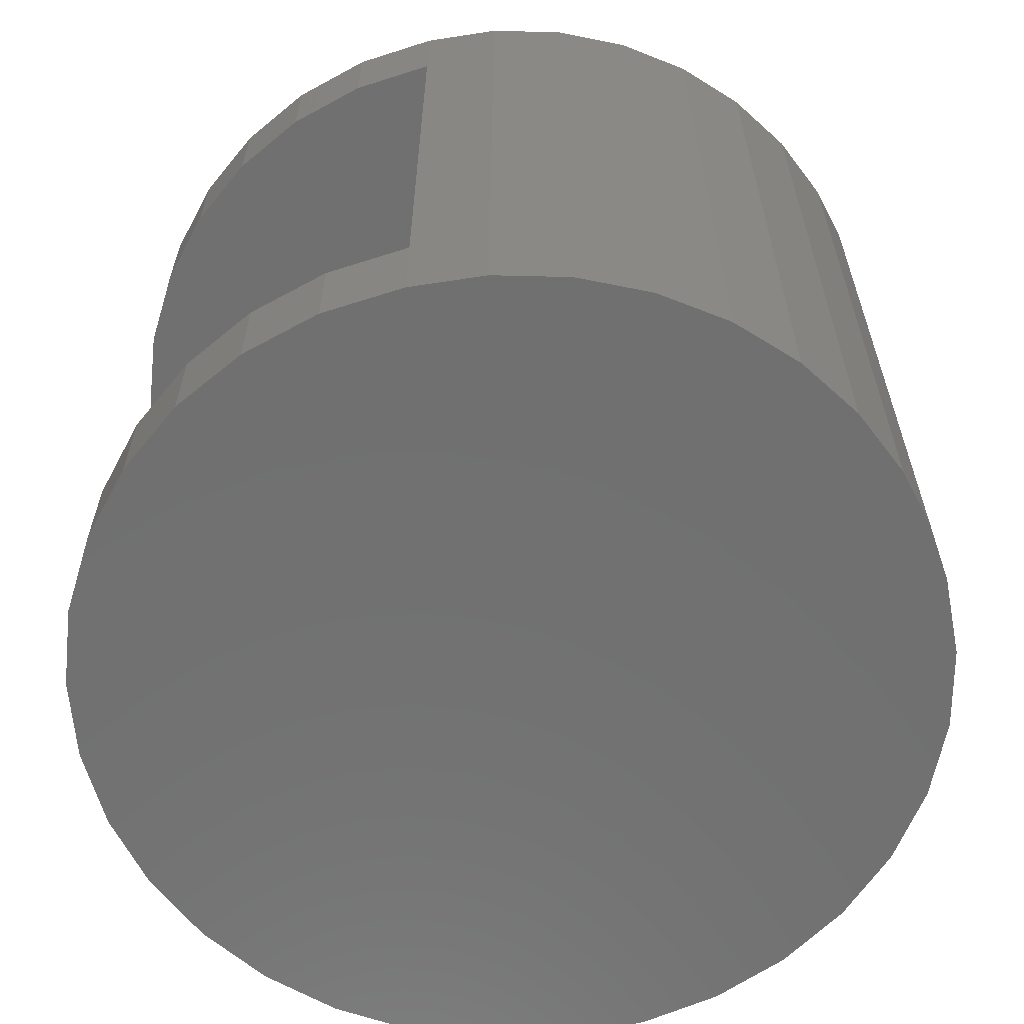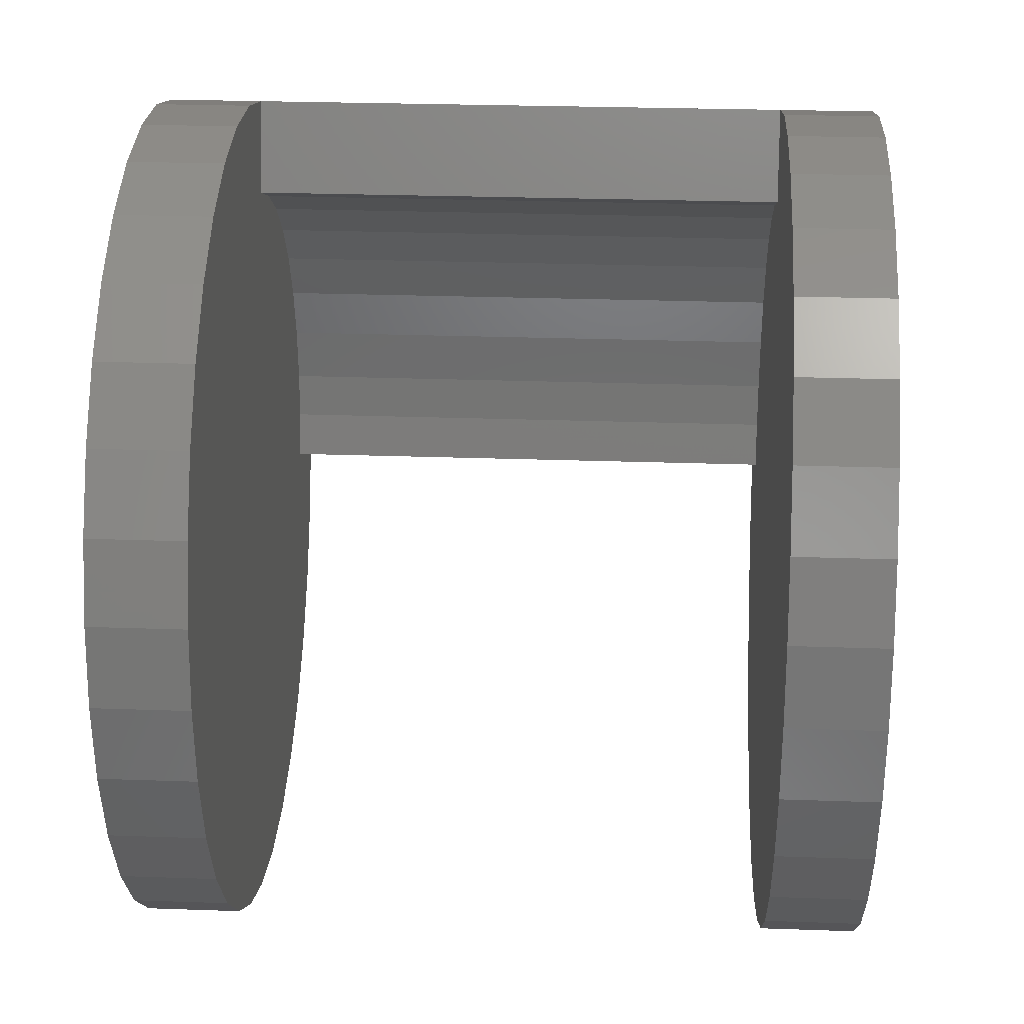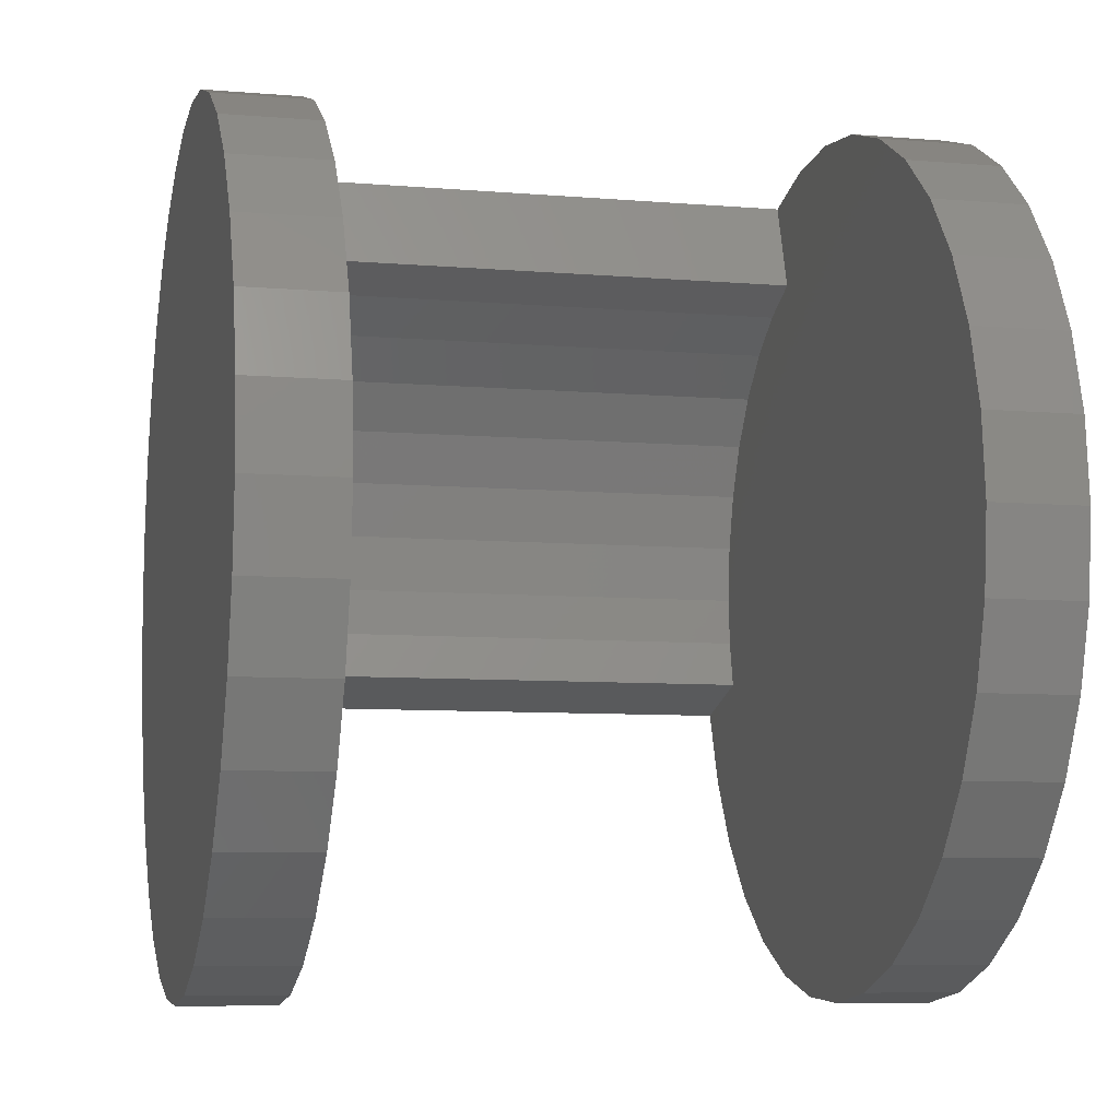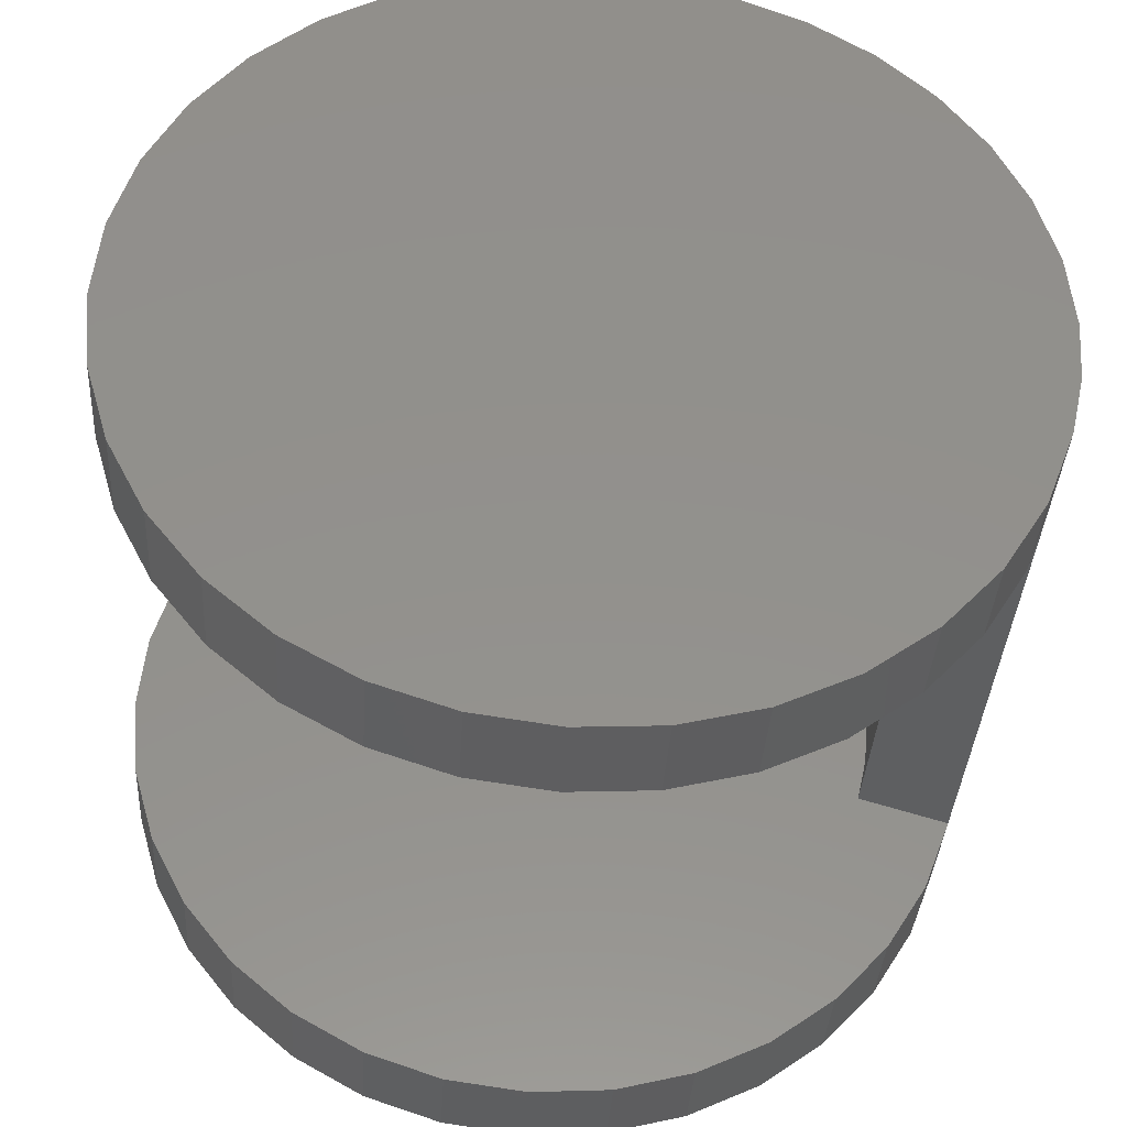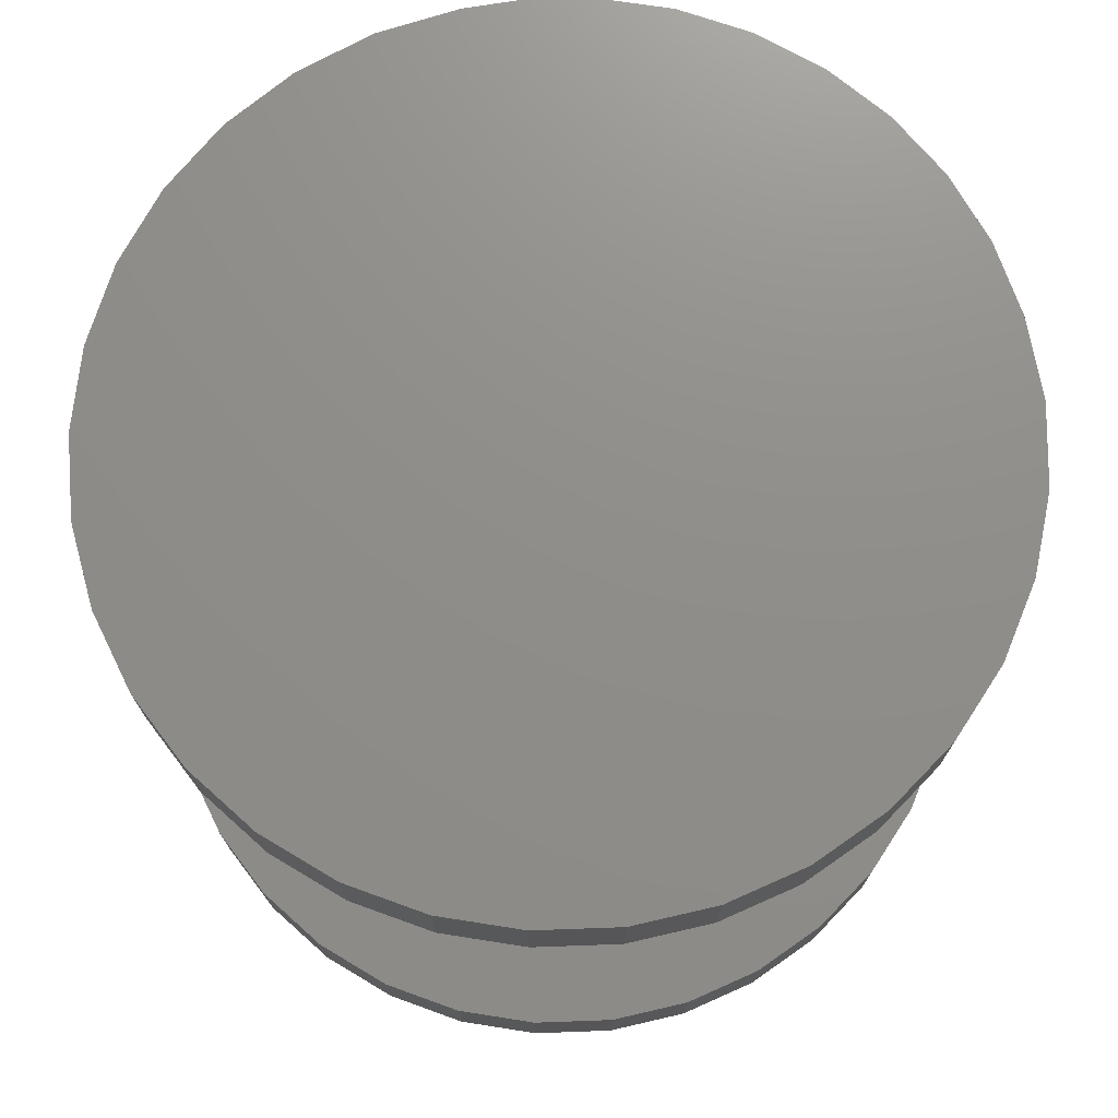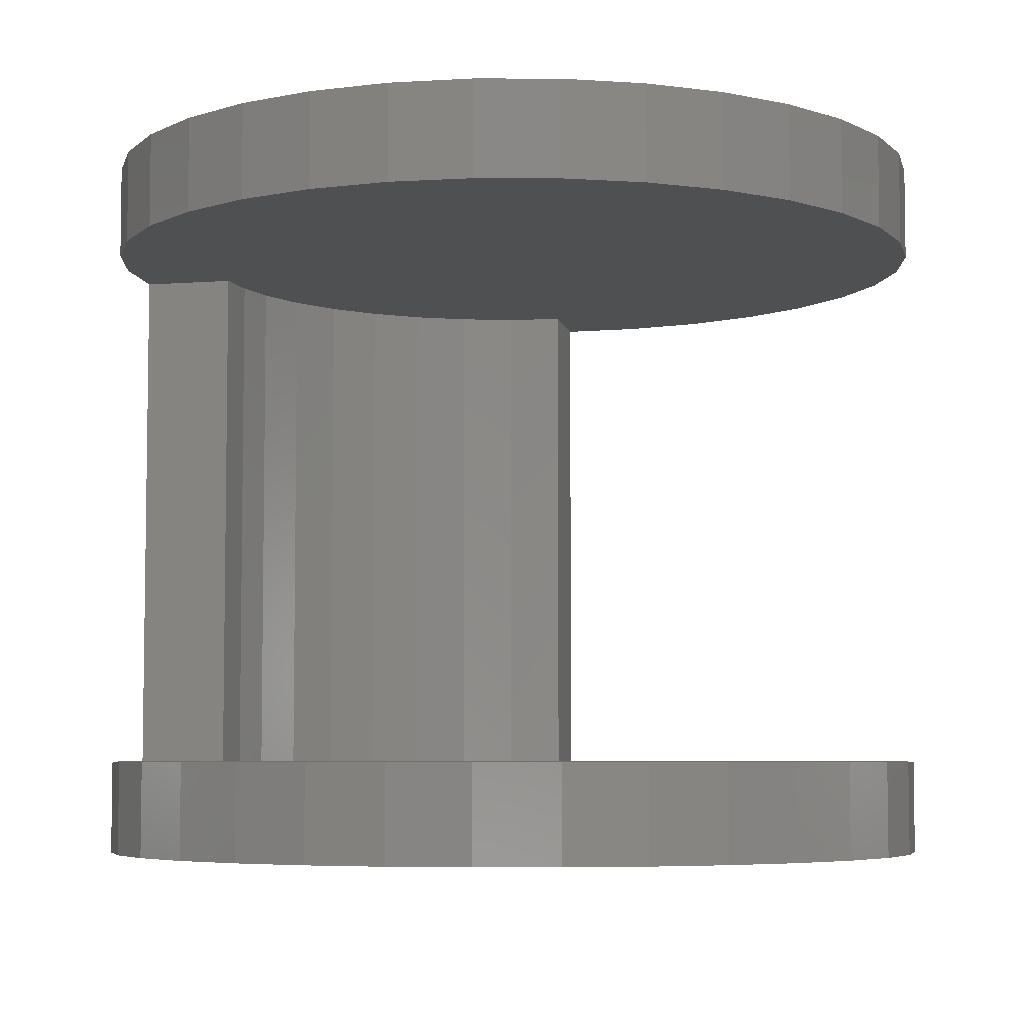
<metadata>
{"format":"stl","ext":"stl","renderer":"f3d","projection":"perspective","resolution":1024,"background":"white","views":[{"elev":-62.3,"azim":-148.0,"up":"+Z"},{"elev":26.3,"azim":93.2,"up":"+Y"},{"elev":-7.9,"azim":76.8,"up":"+Y"},{"elev":-36.4,"azim":176.7,"up":"+Y"},{"elev":73.6,"azim":93.4,"up":"+Z"},{"elev":-5.6,"azim":29.2,"up":"+Z"}]}
</metadata>
<code>
# stl→obj: 140 verts, 276 faces
v -0.1092 0.3313 0.5234
v -0.1092 0.3313 0.6016
v -0.04423 0.3475 0.5234
v -0.04423 0.3475 0.6016
v 0.02267 0.351 0.5234
v 0.02267 0.351 0.6016
v 0.08902 0.3417 0.5234
v 0.08902 0.3417 0.6016
v 0.1524 0.3201 0.5234
v 0.1524 0.3201 0.6016
v 0.2105 0.2868 0.5234
v 0.2105 0.2868 0.6016
v 0.2613 0.243 0.5234
v 0.2613 0.243 0.6016
v 0.3028 0.1904 0.5234
v 0.3028 0.1904 0.6016
v 0.3336 0.1309 0.5234
v 0.3336 0.1309 0.6016
v 0.3525 0.06669 0.5234
v 0.3525 0.06669 0.6016
v 0.3589 -3.981e-16 0.5234
v 0.3589 0 0.6016
v -0.1092 0.3313 0
v -0.1092 0.3313 0.07812
v -0.04423 0.3475 0
v -0.04423 0.3475 0.07812
v 0.02267 0.351 0
v 0.02267 0.351 0.07812
v 0.08902 0.3417 0
v 0.08902 0.3417 0.07812
v 0.1524 0.3201 0
v 0.1524 0.3201 0.07812
v 0.2105 0.2868 0
v 0.2105 0.2868 0.07812
v 0.2613 0.243 0
v 0.2613 0.243 0.07812
v 0.3028 0.1904 0
v 0.3028 0.1904 0.07812
v 0.3336 0.1309 0
v 0.3336 0.1309 0.07812
v 0.3525 0.06669 0
v 0.3525 0.06669 0.07812
v 0.3589 0 0
v 0.3589 -3.981e-16 0.07812
v 0.3525 -0.06683 0
v 0.3525 -0.06683 0.07812
v 0.3335 -0.1312 0
v 0.3335 -0.1312 0.07812
v 0.3025 -0.1908 0
v 0.3025 -0.1908 0.07812
v 0.2609 -0.2435 0
v 0.2609 -0.2435 0.07812
v 0.2099 -0.2872 0
v 0.2099 -0.2872 0.07812
v 0.1516 -0.3204 0
v 0.1516 -0.3204 0.07812
v 0.08799 -0.342 0
v 0.08799 -0.342 0.07812
v 0.02147 -0.351 0
v 0.02147 -0.351 0.07812
v -0.04557 -0.3473 0
v -0.04557 -0.3473 0.07812
v -0.1107 -0.3308 0
v -0.1107 -0.3308 0.07812
v -0.1714 -0.3023 0
v -0.1714 -0.3023 0.07812
v -0.2257 -0.2627 0
v -0.2257 -0.2627 0.07812
v -0.2714 -0.2136 0
v -0.2714 -0.2136 0.07812
v -0.3069 -0.1566 0
v -0.3069 -0.1566 0.07812
v -0.331 -0.0939 0
v -0.331 -0.0939 0.07812
v 0.3525 -0.06683 0.5234
v 0.3525 -0.06683 0.6016
v 0.3335 -0.1312 0.5234
v 0.3335 -0.1312 0.6016
v 0.3025 -0.1908 0.5234
v 0.3025 -0.1908 0.6016
v 0.2609 -0.2435 0.5234
v 0.2609 -0.2435 0.6016
v 0.2099 -0.2872 0.5234
v 0.2099 -0.2872 0.6016
v 0.1516 -0.3204 0.5234
v 0.1516 -0.3204 0.6016
v 0.08799 -0.342 0.5234
v 0.08799 -0.342 0.6016
v 0.02147 -0.351 0.5234
v 0.02147 -0.351 0.6016
v -0.04557 -0.3473 0.5234
v -0.04557 -0.3473 0.6016
v -0.1107 -0.3308 0.5234
v -0.1107 -0.3308 0.6016
v -0.1714 -0.3023 0.5234
v -0.1714 -0.3023 0.6016
v -0.2257 -0.2627 0.5234
v -0.2257 -0.2627 0.6016
v -0.2714 -0.2136 0.5234
v -0.2714 -0.2136 0.6016
v -0.3069 -0.1566 0.5234
v -0.3069 -0.1566 0.6016
v -0.331 -0.0939 0.5234
v -0.331 -0.0939 0.6016
v -0.3421 -0.0445 0.6016
v -0.3459 0.006003 0.6016
v -0.3459 0.006003 0
v -0.3421 -0.0445 0
v -0.1657 0.3073 0
v -0.1657 0.3073 0.6016
v -0.3404 0.06711 0
v -0.3404 0.06711 0.6016
v -0.324 0.1263 0
v -0.324 0.1263 0.6016
v -0.2974 0.1815 0
v -0.2974 0.1815 0.6016
v -0.2613 0.2311 0
v -0.2613 0.2311 0.6016
v -0.2169 0.2735 0
v -0.2169 0.2735 0.6016
v -0.08422 0.2573 0.07812
v -0.08422 0.2573 0.5234
v -0.128 0.2388 0.07812
v -0.1677 0.2128 0.07812
v -0.2021 0.1801 0.07812
v -0.2301 0.1418 0.07812
v -0.2508 0.09905 0.07812
v -0.2635 0.05329 0.07812
v -0.2678 0.006003 0.07812
v -0.2648 -0.03346 0.07812
v -0.256 -0.07204 0.07812
v -0.2021 0.1801 0.5234
v -0.1677 0.2128 0.5234
v -0.128 0.2388 0.5234
v -0.2635 0.05329 0.5234
v -0.2508 0.09905 0.5234
v -0.2301 0.1418 0.5234
v -0.256 -0.07204 0.5234
v -0.2648 -0.03346 0.5234
v -0.2678 0.006003 0.5234
f 1 2 3
f 3 2 4
f 3 4 5
f 5 4 6
f 5 6 7
f 7 6 8
f 7 8 9
f 9 8 10
f 9 10 11
f 11 10 12
f 11 12 13
f 13 12 14
f 13 14 15
f 15 14 16
f 15 16 17
f 17 16 18
f 17 18 19
f 19 18 20
f 19 20 21
f 21 20 22
f 23 24 25
f 25 24 26
f 25 26 27
f 27 26 28
f 27 28 29
f 29 28 30
f 29 30 31
f 31 30 32
f 31 32 33
f 33 32 34
f 33 34 35
f 35 34 36
f 35 36 37
f 37 36 38
f 37 38 39
f 39 38 40
f 39 40 41
f 41 40 42
f 41 42 43
f 43 42 44
f 43 44 45
f 45 44 46
f 45 46 47
f 47 46 48
f 47 48 49
f 49 48 50
f 49 50 51
f 51 50 52
f 51 52 53
f 53 52 54
f 53 54 55
f 55 54 56
f 55 56 57
f 57 56 58
f 57 58 59
f 59 58 60
f 59 60 61
f 61 60 62
f 61 62 63
f 63 62 64
f 63 64 65
f 65 64 66
f 65 66 67
f 67 66 68
f 67 68 69
f 69 68 70
f 69 70 71
f 71 70 72
f 71 72 73
f 73 72 74
f 21 22 75
f 75 22 76
f 75 76 77
f 77 76 78
f 77 78 79
f 79 78 80
f 79 80 81
f 81 80 82
f 81 82 83
f 83 82 84
f 83 84 85
f 85 84 86
f 85 86 87
f 87 86 88
f 87 88 89
f 89 88 90
f 89 90 91
f 91 90 92
f 91 92 93
f 93 92 94
f 93 94 95
f 95 94 96
f 95 96 97
f 97 96 98
f 97 98 99
f 99 98 100
f 99 100 101
f 101 100 102
f 101 102 103
f 103 102 104
f 105 106 107
f 105 107 108
f 105 108 73
f 105 73 74
f 105 74 103
f 105 103 104
f 109 110 2
f 109 2 1
f 109 1 24
f 109 24 23
f 107 106 111
f 111 106 112
f 111 112 113
f 113 112 114
f 113 114 115
f 115 114 116
f 115 116 117
f 117 116 118
f 117 118 119
f 119 118 120
f 119 120 109
f 109 120 110
f 121 24 122
f 122 24 1
f 26 30 28
f 30 26 32
f 32 26 24
f 32 24 34
f 34 24 121
f 34 121 36
f 36 121 123
f 36 123 38
f 38 123 124
f 38 124 125
f 38 125 40
f 40 125 126
f 40 126 42
f 42 126 127
f 42 127 128
f 42 128 44
f 44 128 129
f 44 129 46
f 46 129 130
f 46 130 131
f 46 131 48
f 48 131 74
f 48 74 72
f 48 72 50
f 50 72 70
f 50 70 52
f 52 70 68
f 52 68 54
f 54 68 66
f 54 66 56
f 56 66 64
f 56 64 58
f 58 64 62
f 58 62 60
f 5 7 3
f 132 133 15
f 15 133 134
f 15 134 13
f 13 134 122
f 13 122 11
f 11 122 1
f 11 1 9
f 9 1 3
f 9 3 7
f 135 136 19
f 19 136 137
f 19 137 17
f 17 137 132
f 17 132 15
f 138 139 75
f 75 139 140
f 75 140 21
f 21 140 135
f 21 135 19
f 101 103 77
f 77 103 138
f 77 138 75
f 89 91 87
f 87 91 93
f 87 93 85
f 85 93 95
f 85 95 83
f 83 95 97
f 83 97 81
f 81 97 99
f 81 99 79
f 79 99 101
f 79 101 77
f 131 138 74
f 74 138 103
f 126 136 127
f 127 136 135
f 127 135 128
f 128 135 140
f 128 140 129
f 136 126 137
f 137 126 125
f 137 125 132
f 132 125 124
f 132 124 133
f 133 124 123
f 133 123 134
f 134 123 121
f 134 121 122
f 131 130 138
f 138 130 139
f 130 129 139
f 139 129 140
f 25 27 29
f 25 29 23
f 23 29 31
f 23 31 109
f 109 31 33
f 109 33 119
f 71 73 47
f 47 73 108
f 47 108 45
f 45 108 107
f 45 107 43
f 43 107 111
f 43 111 41
f 41 111 113
f 41 113 39
f 39 113 115
f 39 115 37
f 37 115 117
f 37 117 35
f 35 117 119
f 35 119 33
f 59 61 57
f 57 61 63
f 57 63 55
f 55 63 65
f 55 65 53
f 53 65 67
f 53 67 51
f 51 67 69
f 51 69 49
f 49 69 71
f 49 71 47
f 8 6 4
f 120 12 110
f 110 12 10
f 110 10 2
f 2 10 8
f 2 8 4
f 12 120 14
f 14 120 118
f 14 118 16
f 16 118 116
f 16 116 18
f 18 116 114
f 18 114 20
f 20 114 112
f 20 112 22
f 22 112 106
f 22 106 76
f 76 106 105
f 76 105 78
f 78 105 104
f 78 104 102
f 78 102 80
f 80 102 100
f 80 100 82
f 82 100 98
f 82 98 84
f 84 98 96
f 84 96 86
f 86 96 94
f 86 94 88
f 88 94 92
f 88 92 90

</code>
